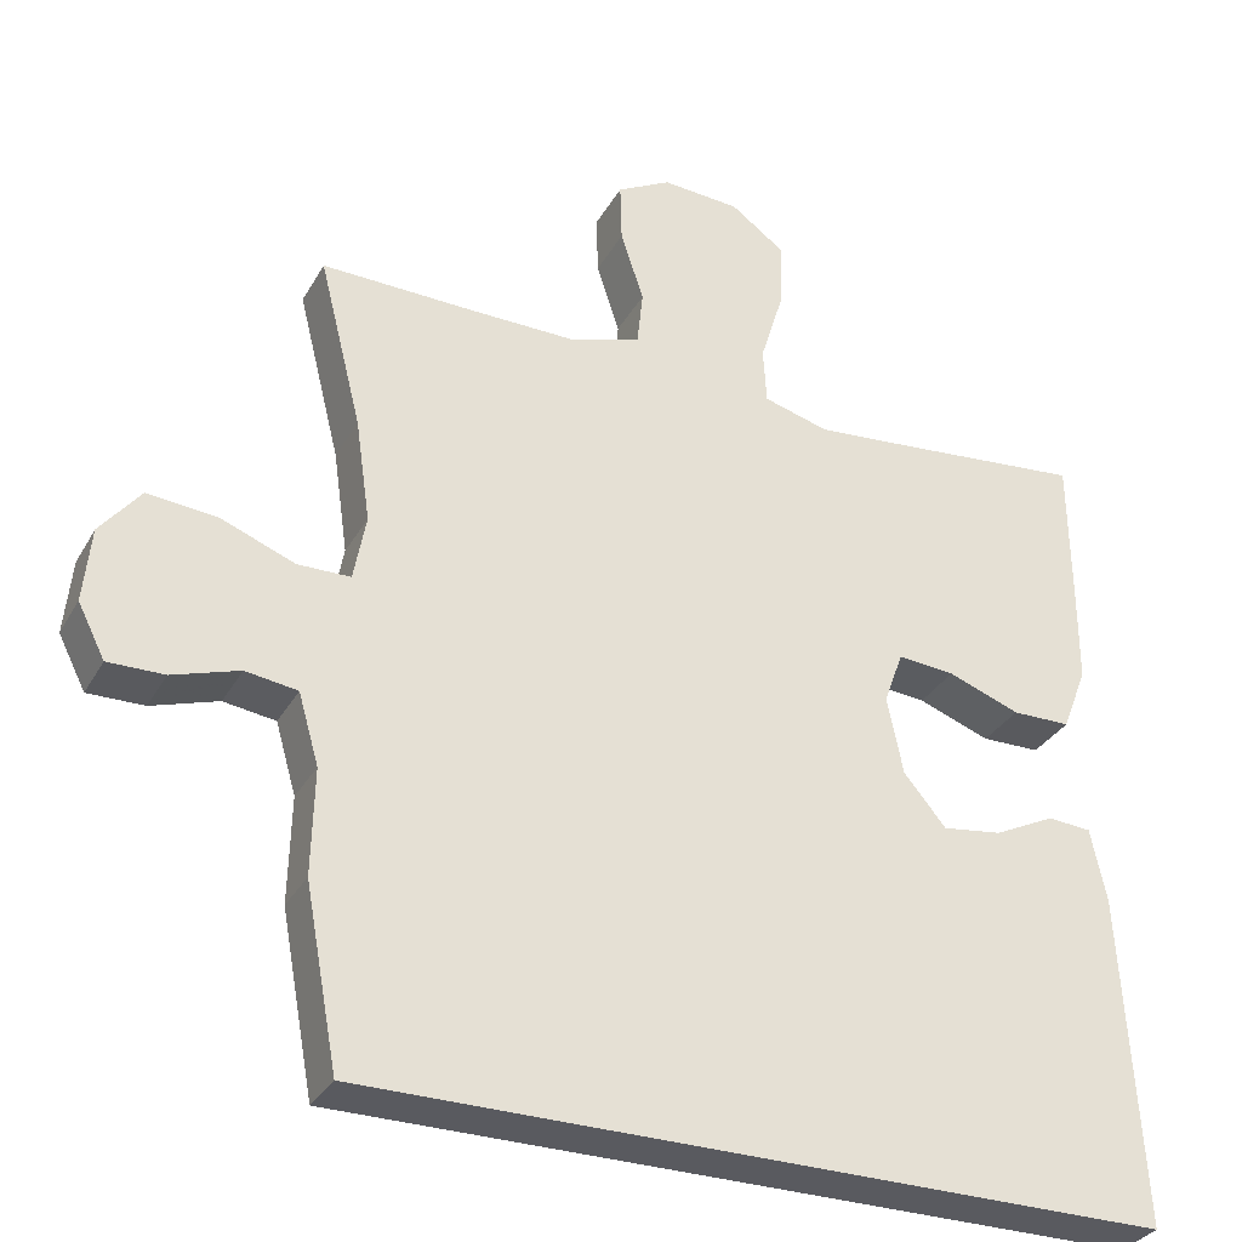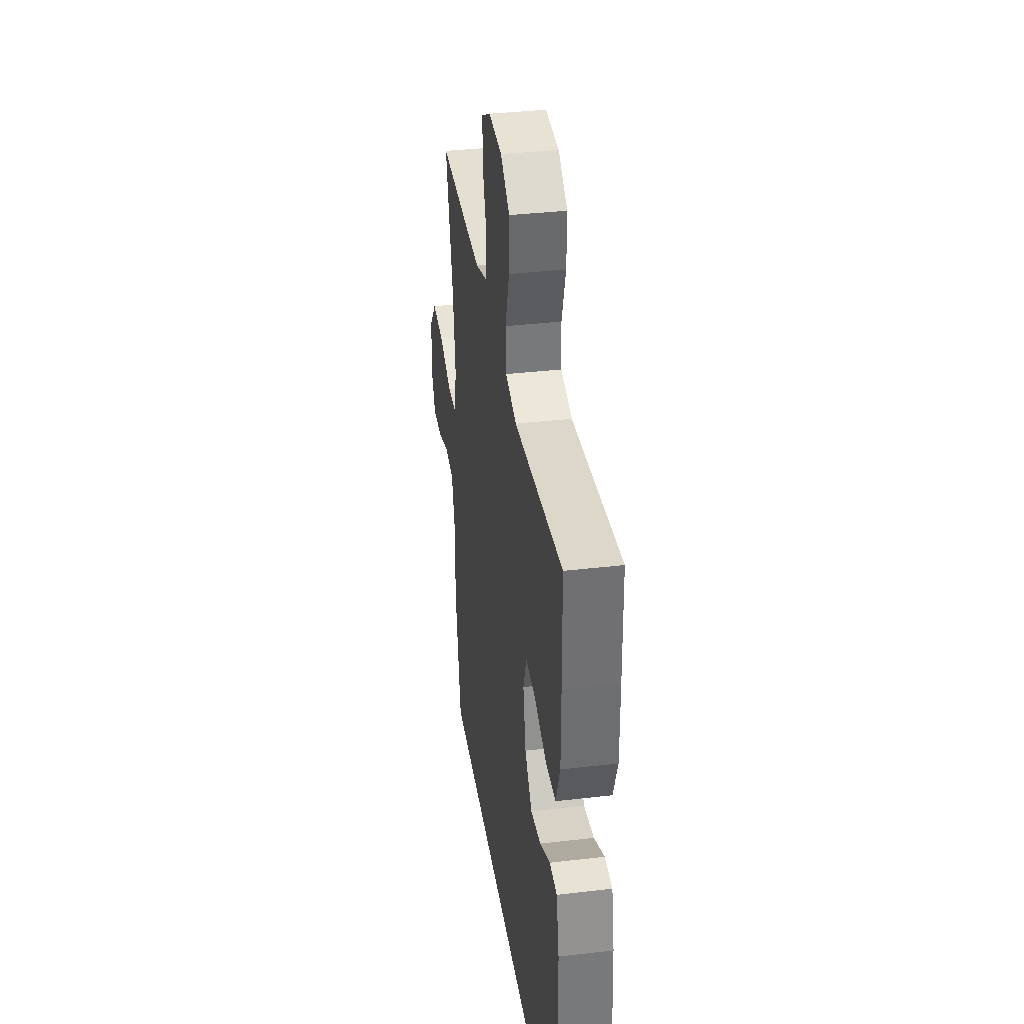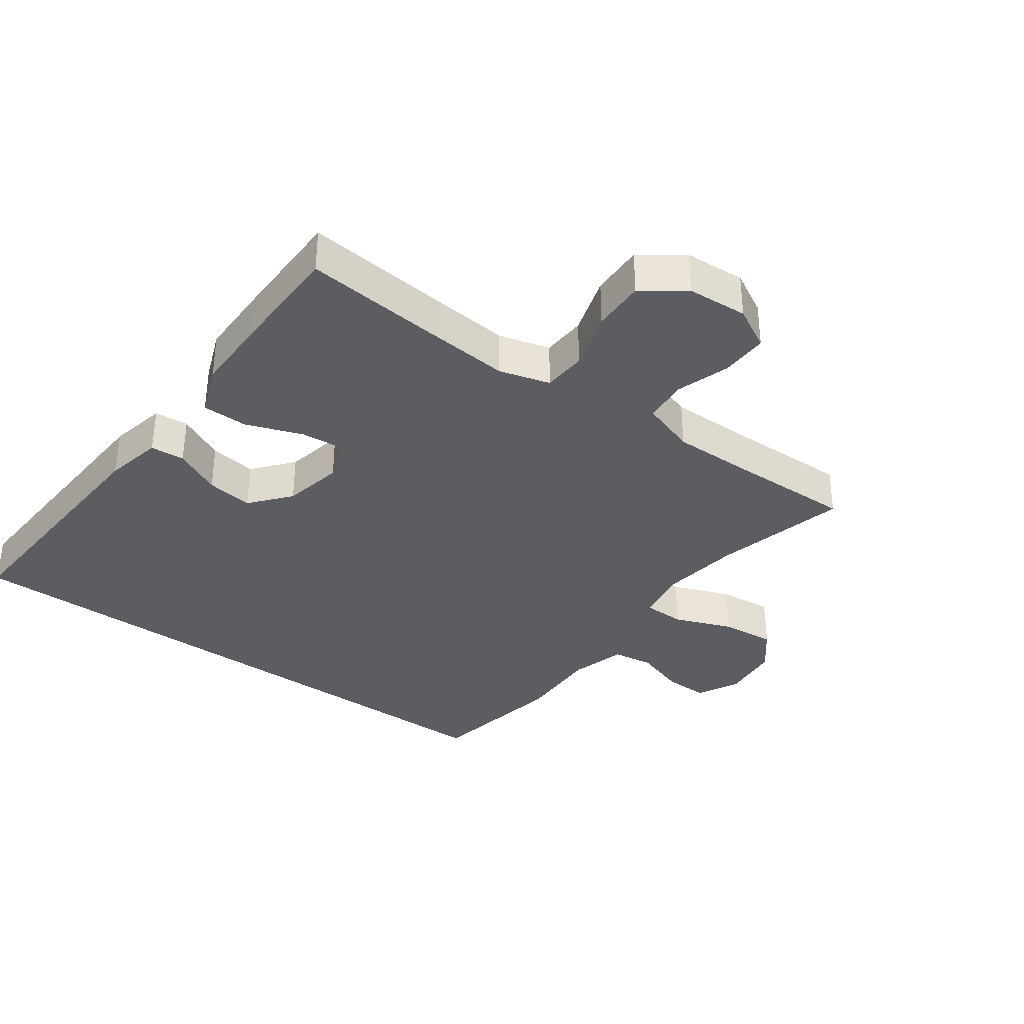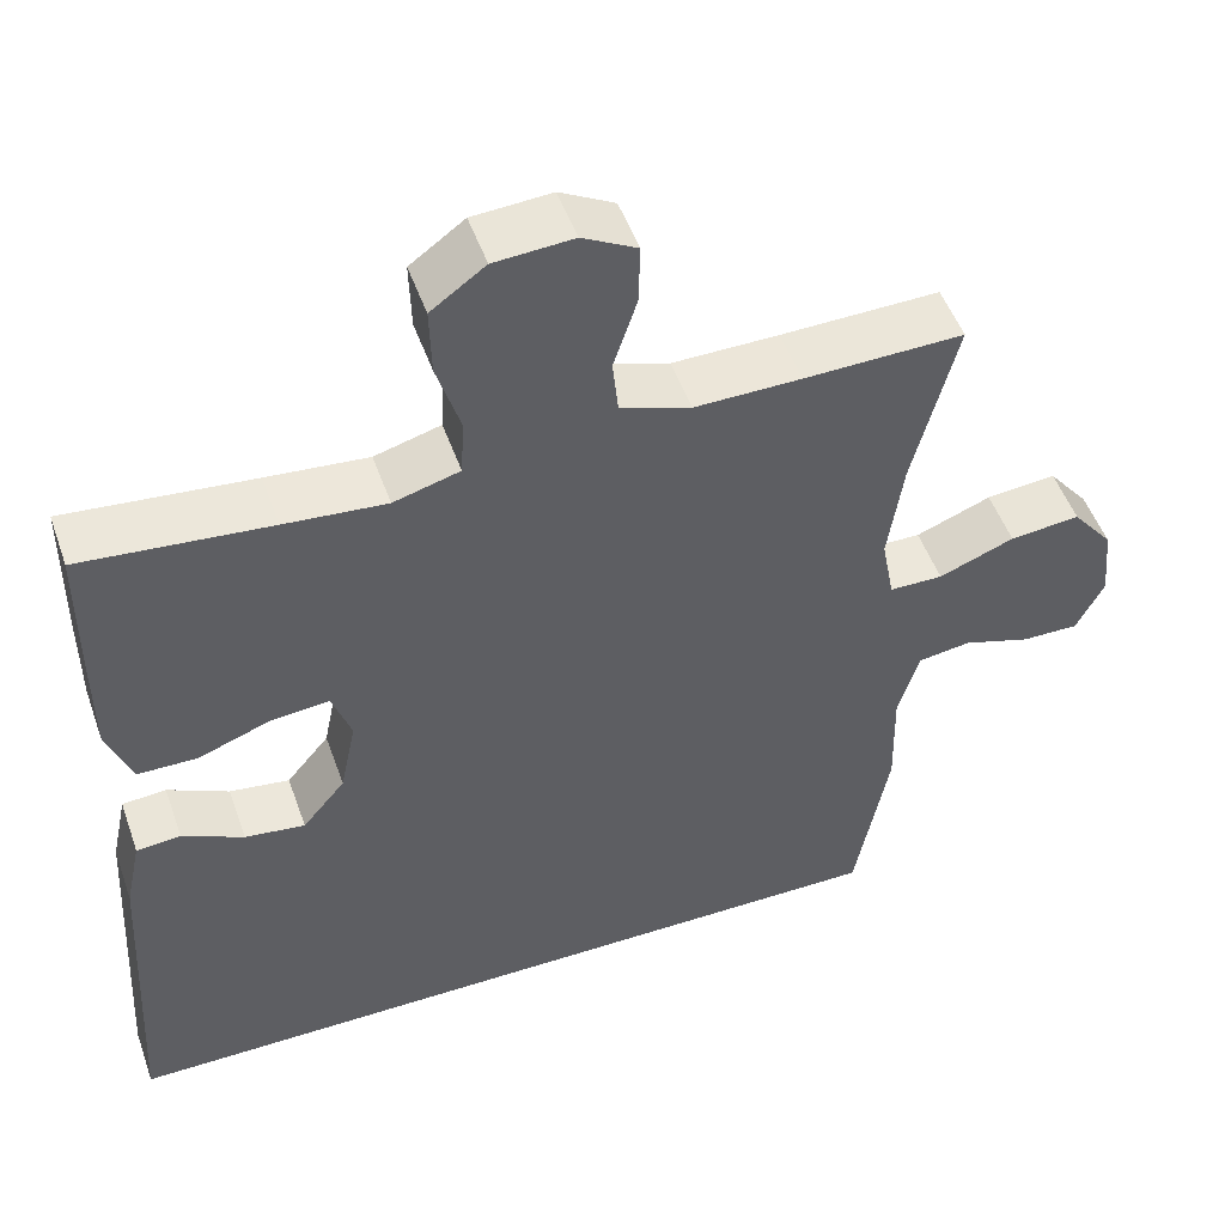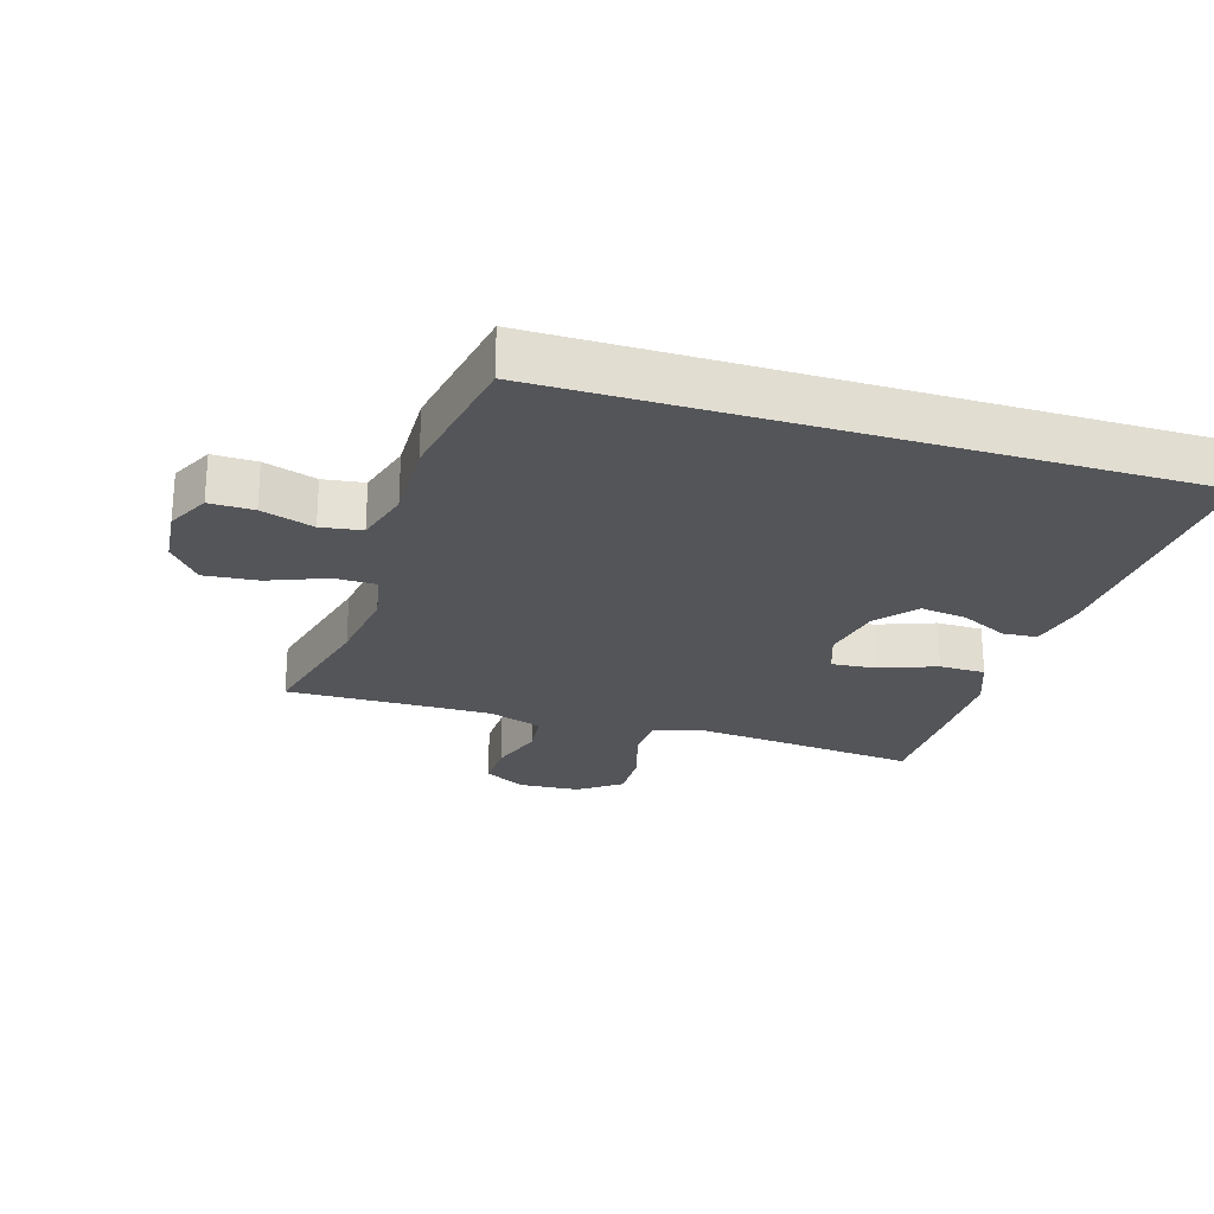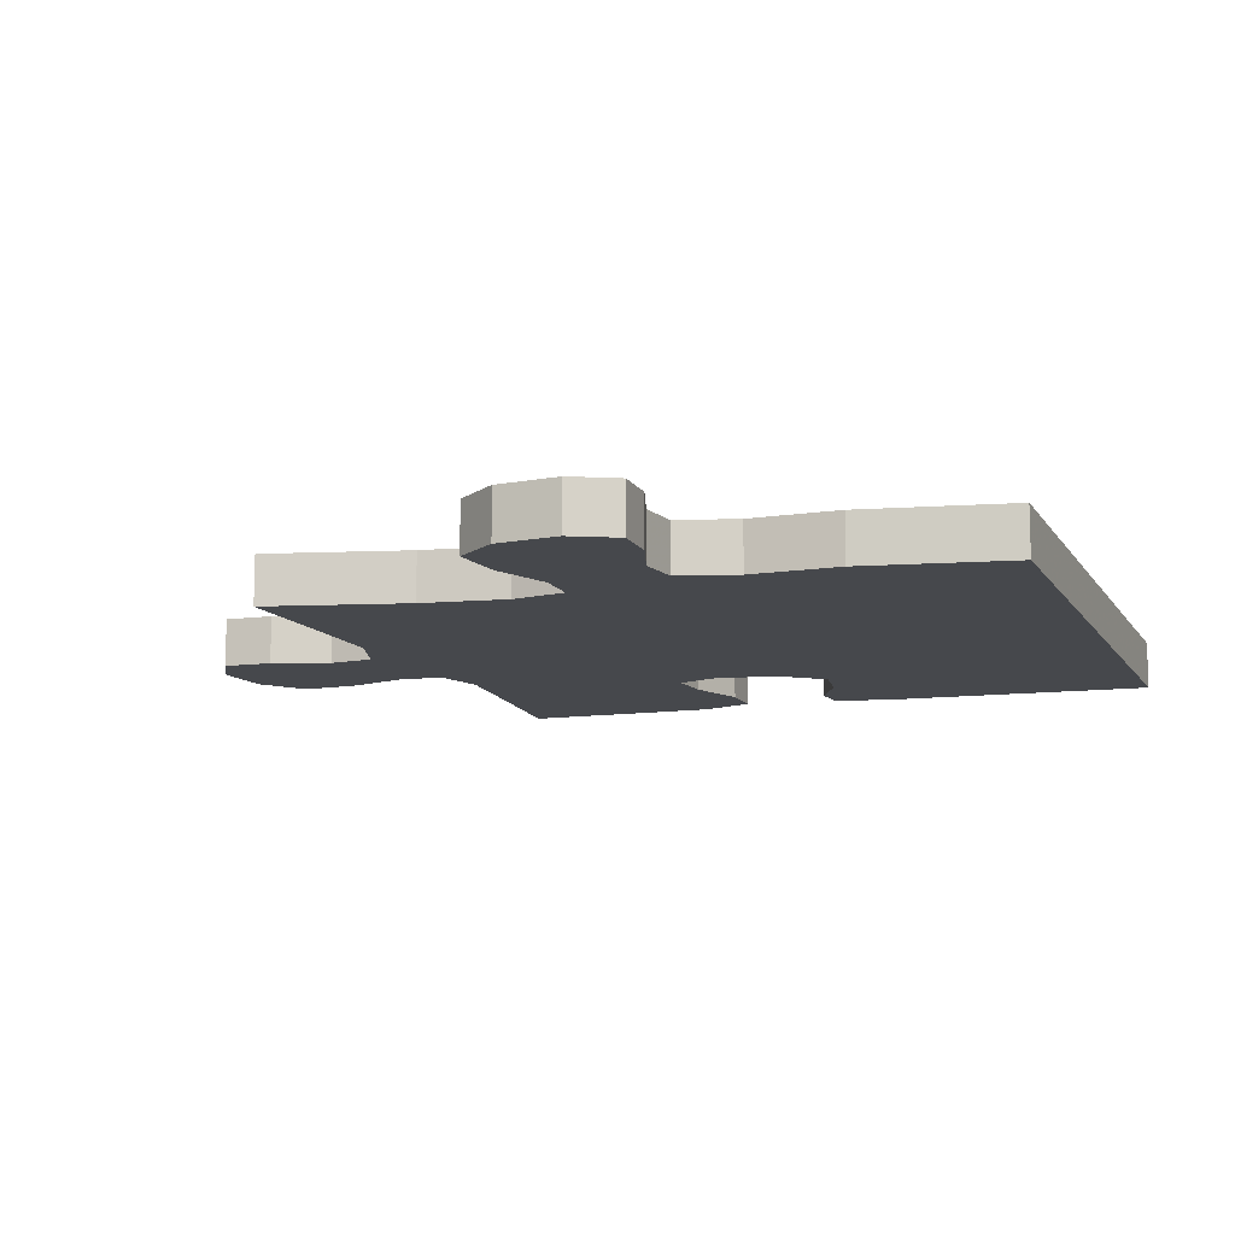
<metadata>
{"format":"obj","ext":"obj","renderer":"f3d","projection":"perspective","resolution":1024,"background":"white","views":[{"elev":-31.9,"azim":154.8,"up":"+Z"},{"elev":36.1,"azim":-98.7,"up":"+Z"},{"elev":-35.5,"azim":-35.9,"up":"+Y"},{"elev":50.5,"azim":-19.3,"up":"+Z"},{"elev":-24.6,"azim":163.1,"up":"+Y"},{"elev":-11.2,"azim":109.9,"up":"+Y"}]}
</metadata>
<code>
v -0.5 0.07 0.5
v -0.276 0.07 0.478
v -0.155 0.07 0.467
v -0.076 0.07 0.489
v -0.072 0.07 0.557
v -0.1 0.07 0.648
v -0.102 0.07 0.73
v -0.037 0.07 0.777
v 0.057 0.07 0.783
v 0.122 0.07 0.748
v 0.12 0.07 0.675
v 0.092 0.07 0.59
v 0.099 0.07 0.523
v 0.183 0.07 0.495
v 0.31 0.07 0.496
v 0.5 0.07 0.5
v 0.448 0.07 0.293
v 0.43 0.07 0.168
v 0.445 0.07 0.088
v 0.509 0.07 0.087
v 0.599 0.07 0.122
v 0.683 0.07 0.13
v 0.732 0.07 0.069
v 0.741 0.07 -0.022
v 0.708 0.07 -0.087
v 0.64 0.07 -0.086
v 0.559 0.07 -0.06
v 0.496 0.07 -0.069
v 0.471 0.07 -0.155
v 0.474 0.07 -0.284
v 0.434 0.07 -0.5
v -0.532 0.07 -0.5
v -0.509 0.07 -0.101
v -0.49 0.07 -0.012
v -0.437 0.07 -0.008
v -0.364 0.07 -0.044
v -0.292 0.07 -0.054
v -0.241 0.07 0.007
v -0.222 0.07 0.1
v -0.245 0.07 0.165
v -0.314 0.07 0.159
v -0.401 0.07 0.127
v -0.472 0.07 0.128
v -0.502 0.07 0.206
v -0.502 0.07 0.329
v -0.5 0 0.5
v -0.276 0 0.478
v -0.155 0 0.467
v -0.076 0 0.489
v -0.072 0 0.557
v -0.1 0 0.648
v -0.102 0 0.73
v -0.037 0 0.777
v 0.057 0 0.783
v 0.122 0 0.748
v 0.12 0 0.675
v 0.092 0 0.59
v 0.099 0 0.523
v 0.183 0 0.495
v 0.31 0 0.496
v 0.5 0 0.5
v 0.448 0 0.293
v 0.43 0 0.168
v 0.445 0 0.088
v 0.509 0 0.087
v 0.599 0 0.122
v 0.683 0 0.13
v 0.732 0 0.069
v 0.741 0 -0.022
v 0.708 0 -0.087
v 0.64 0 -0.086
v 0.559 0 -0.06
v 0.496 0 -0.069
v 0.471 0 -0.155
v 0.474 0 -0.284
v 0.434 0 -0.5
v -0.532 0 -0.5
v -0.509 0 -0.101
v -0.49 0 -0.012
v -0.437 0 -0.008
v -0.364 0 -0.044
v -0.292 0 -0.054
v -0.241 0 0.007
v -0.222 0 0.1
v -0.245 0 0.165
v -0.314 0 0.159
v -0.401 0 0.127
v -0.472 0 0.128
v -0.502 0 0.206
v -0.502 0 0.329
f 45 1 2
f 44 45 2
f 43 44 2
f 42 43 2
f 41 42 2
f 40 41 2 3
f 39 40 3 4
f 38 39 4
f 34 35 36
f 33 34 36
f 32 33 36
f 31 32 36
f 31 36 37
f 31 37 38
f 30 31 38
f 29 30 38
f 25 26 27
f 24 25 27
f 23 24 27
f 22 23 27
f 21 22 27
f 20 21 27
f 19 20 27 28
f 15 16 17
f 14 15 17 18
f 13 14 18 19
f 10 11 12
f 9 10 12
f 8 9 12
f 7 8 12
f 6 7 12
f 5 6 12
f 4 5 12 13
f 28 29 38
f 19 28 38
f 13 19 38
f 4 13 38
f 47 46 90
f 47 90 89
f 47 89 88
f 47 88 87
f 47 87 86
f 48 47 86 85
f 49 48 85 84
f 49 84 83
f 81 80 79
f 81 79 78
f 81 78 77
f 81 77 76
f 82 81 76
f 83 82 76
f 83 76 75
f 83 75 74
f 72 71 70
f 72 70 69
f 72 69 68
f 72 68 67
f 72 67 66
f 72 66 65
f 73 72 65 64
f 62 61 60
f 63 62 60 59
f 64 63 59 58
f 57 56 55
f 57 55 54
f 57 54 53
f 57 53 52
f 57 52 51
f 57 51 50
f 58 57 50 49
f 83 74 73
f 83 73 64
f 83 64 58
f 83 58 49
f 1 46 47 2
f 2 47 48 3
f 3 48 49 4
f 4 49 50 5
f 5 50 51 6
f 6 51 52 7
f 7 52 53 8
f 8 53 54 9
f 9 54 55 10
f 10 55 56 11
f 11 56 57 12
f 12 57 58 13
f 13 58 59 14
f 14 59 60 15
f 15 60 61 16
f 16 61 62 17
f 17 62 63 18
f 18 63 64 19
f 19 64 65 20
f 20 65 66 21
f 21 66 67 22
f 22 67 68 23
f 23 68 69 24
f 24 69 70 25
f 25 70 71 26
f 26 71 72 27
f 27 72 73 28
f 28 73 74 29
f 29 74 75 30
f 30 75 76 31
f 31 76 77 32
f 32 77 78 33
f 33 78 79 34
f 34 79 80 35
f 35 80 81 36
f 36 81 82 37
f 37 82 83 38
f 38 83 84 39
f 39 84 85 40
f 40 85 86 41
f 41 86 87 42
f 42 87 88 43
f 43 88 89 44
f 44 89 90 45
f 45 90 46 1

</code>
